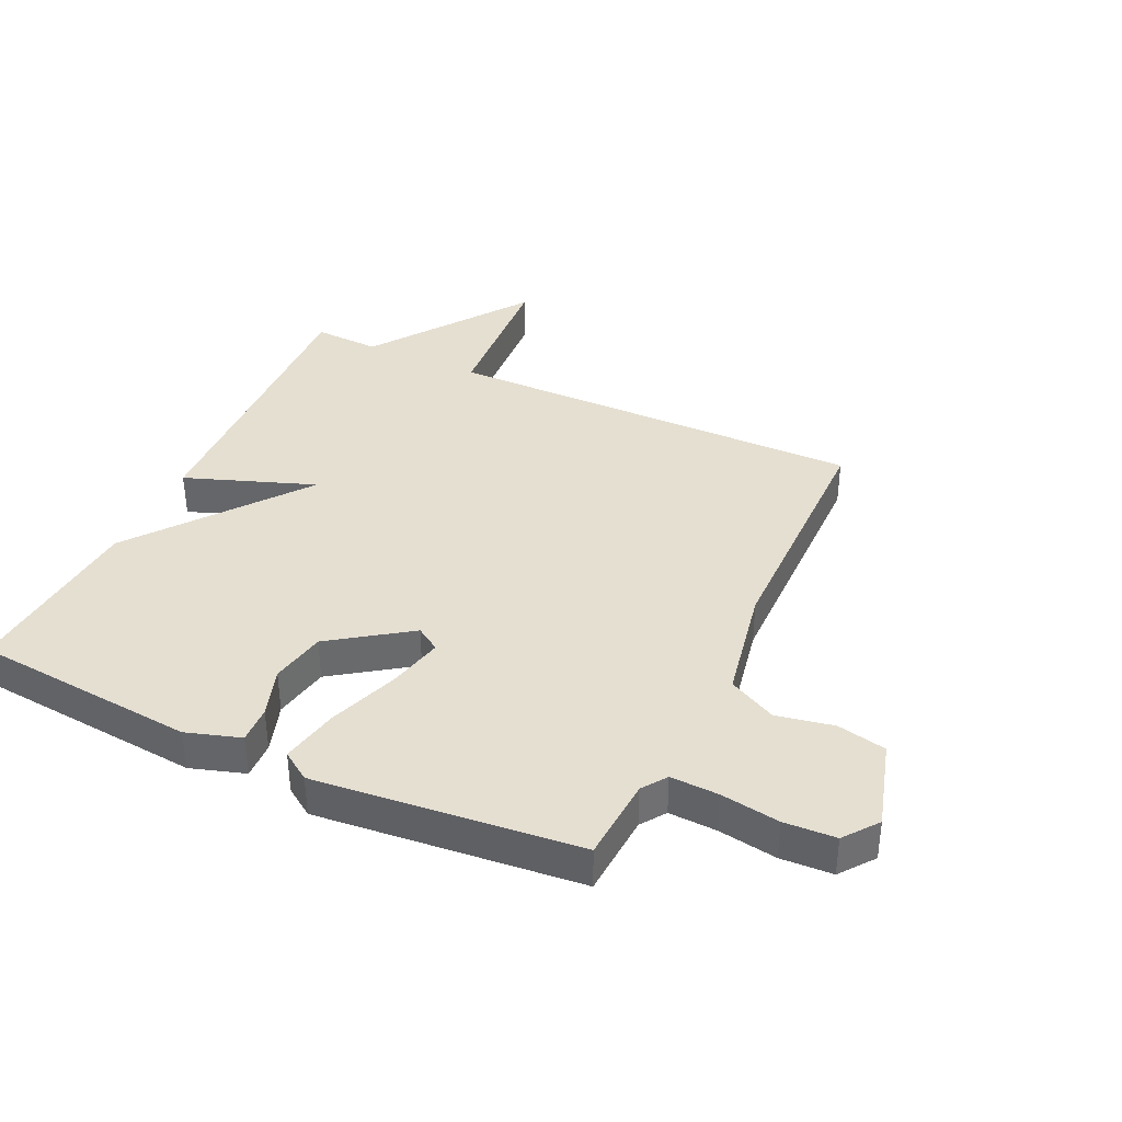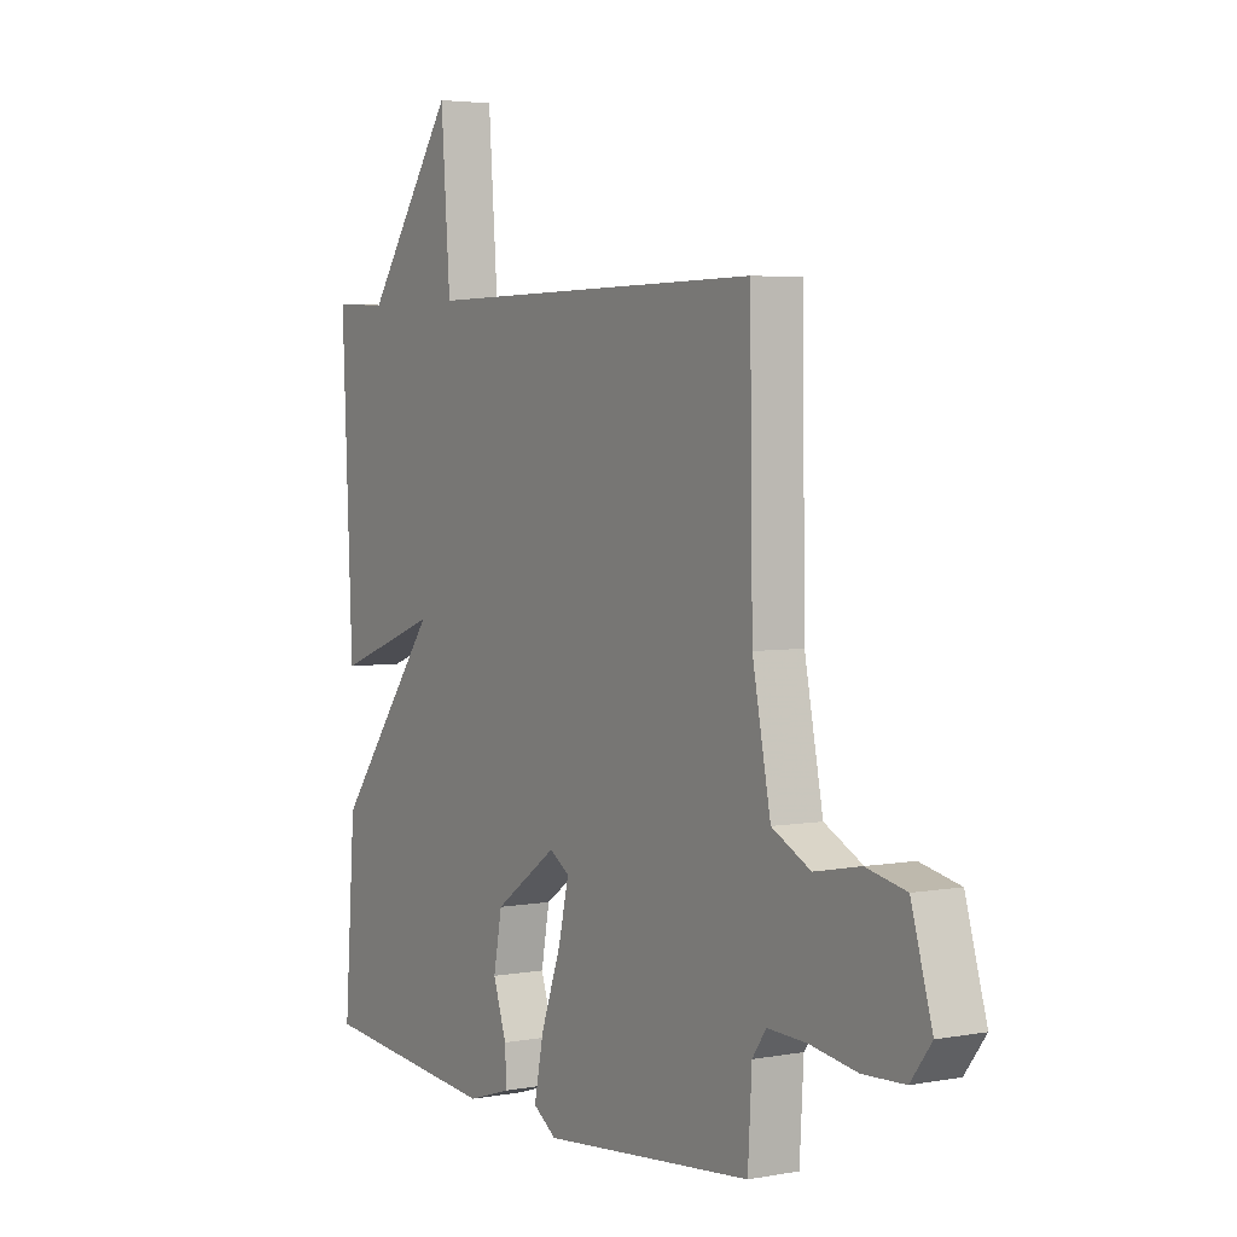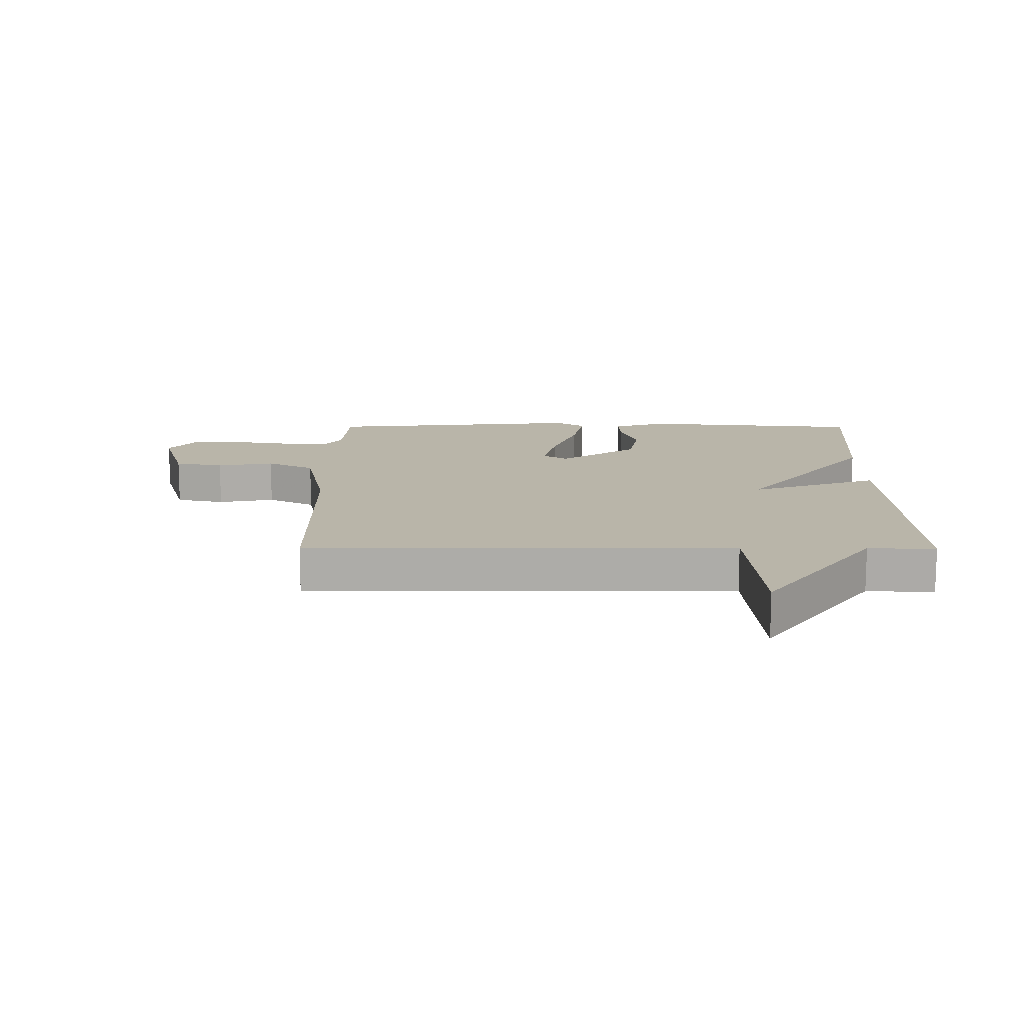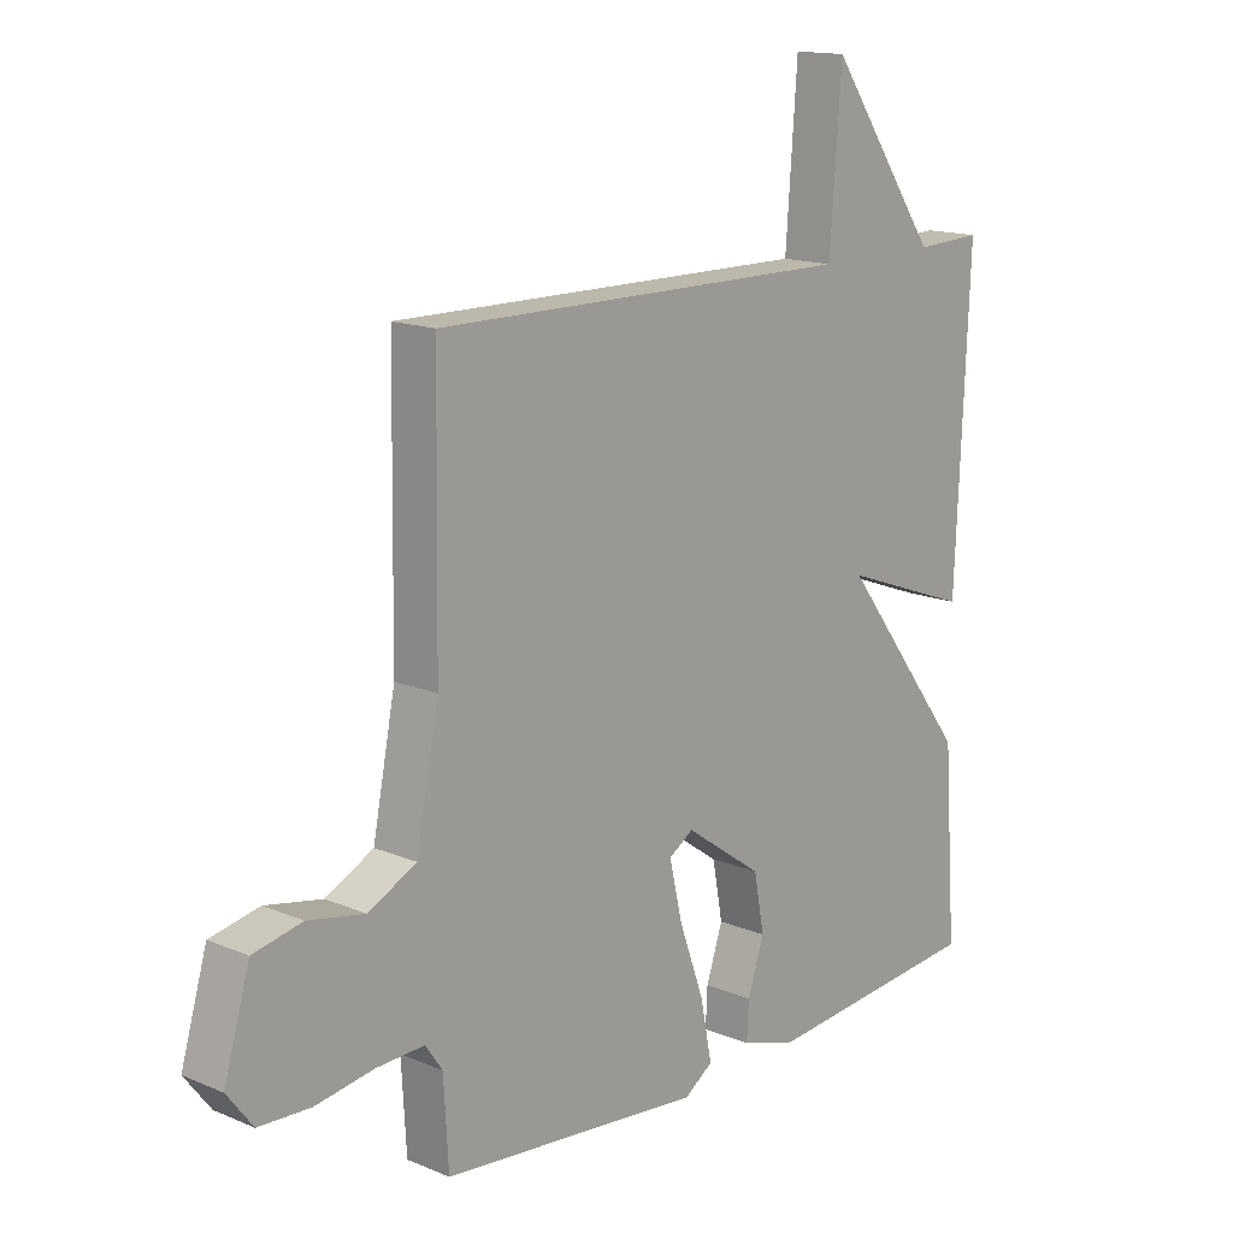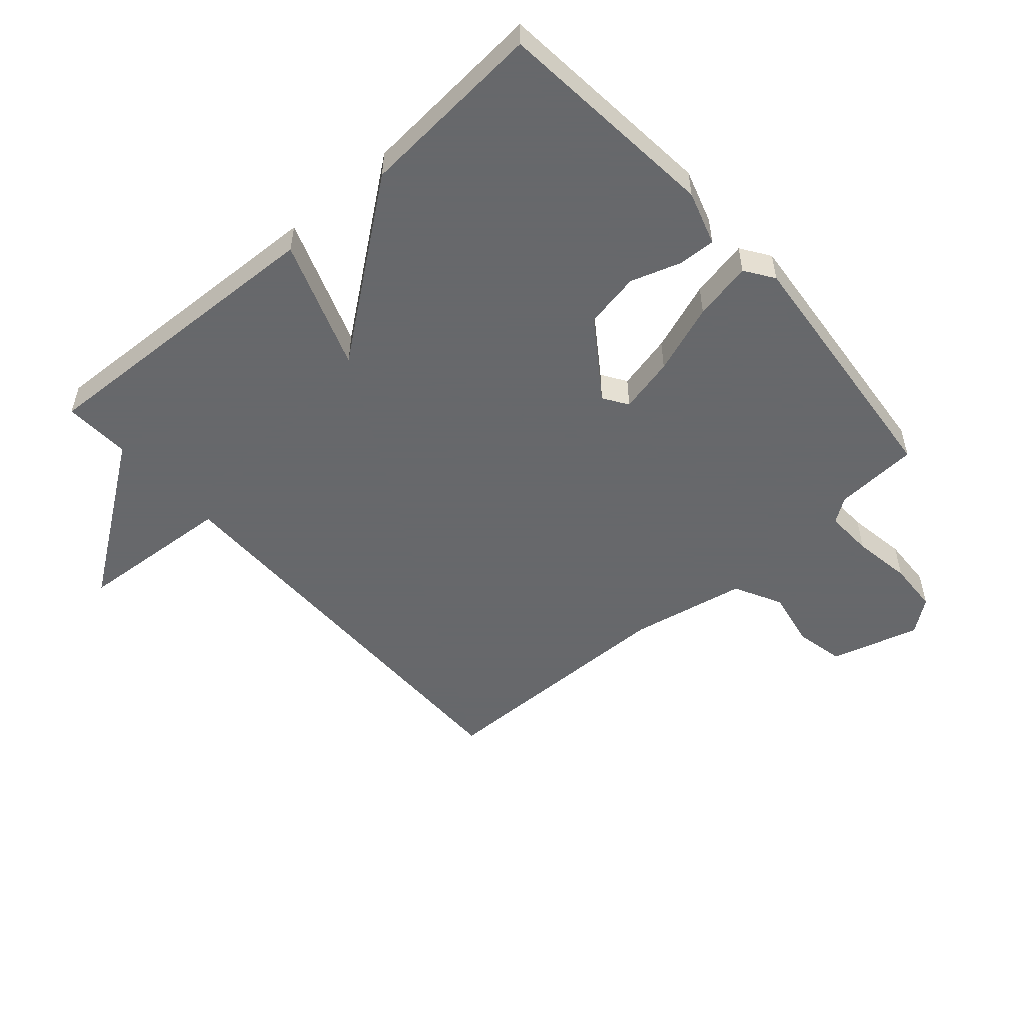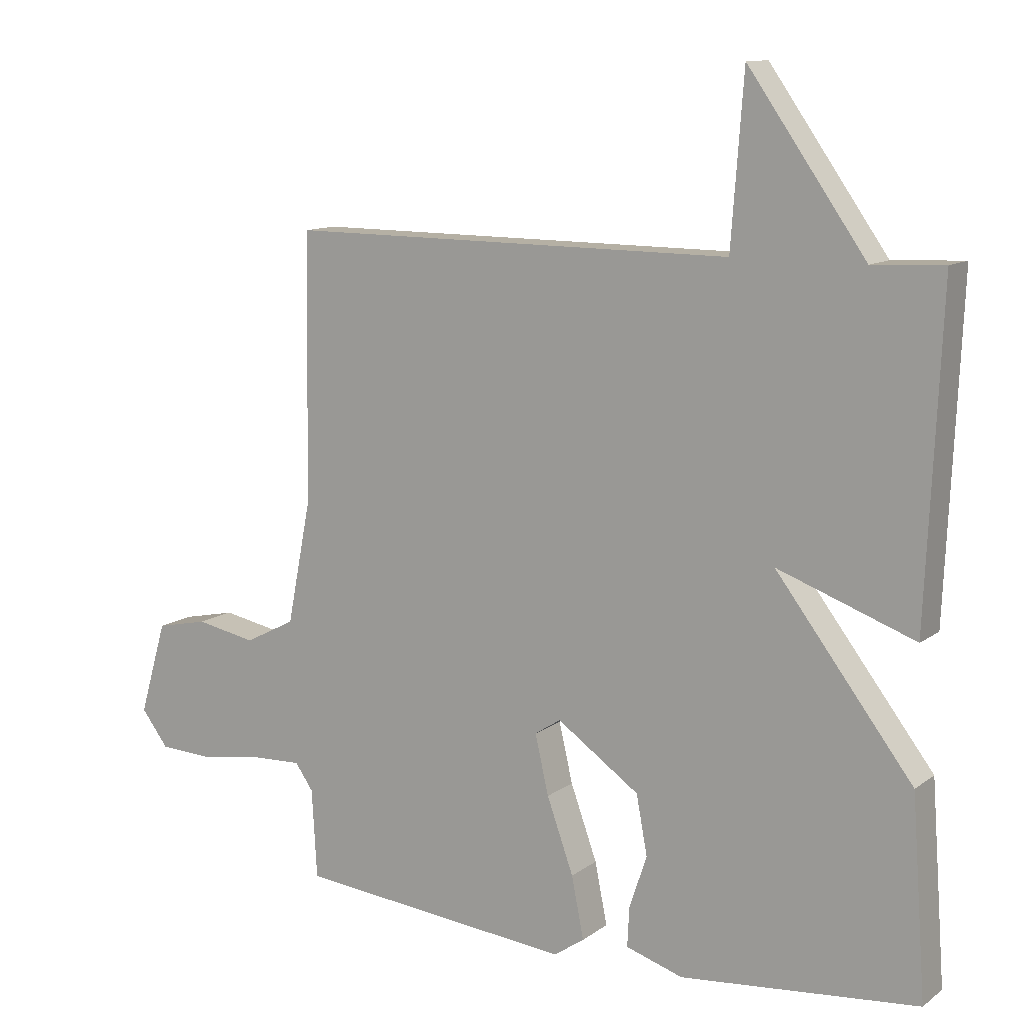
<metadata>
{"format":"obj","ext":"obj","renderer":"f3d","projection":"perspective","resolution":1024,"background":"white","views":[{"elev":37.5,"azim":-154.9,"up":"+Y"},{"elev":3.9,"azim":-121.5,"up":"+Z"},{"elev":13.4,"azim":0.2,"up":"+Y"},{"elev":15.0,"azim":-48.2,"up":"+Z"},{"elev":-52.3,"azim":131.4,"up":"+Y"},{"elev":11.4,"azim":31.1,"up":"+Z"}]}
</metadata>
<code>
v 0.5 0.07 -0.5
v 0.135 0.07 -0.534
v 0.047 0.07 -0.506
v 0.05 0.07 -0.445
v 0.077 0.07 -0.364
v 0.06 0.07 -0.273
v -0.067 0.07 -0.184
v -0.107 0.07 -0.21
v -0.086 0.07 -0.301
v -0.045 0.07 -0.415
v -0.026 0.07 -0.51
v -0.073 0.07 -0.542
v -0.5 0.07 -0.5
v -0.508 0.07 -0.363
v -0.536 0.07 -0.323
v -0.614 0.07 -0.326
v -0.71 0.07 -0.341
v -0.794 0.07 -0.337
v -0.836 0.07 -0.282
v -0.794 0.07 -0.138
v -0.714 0.07 -0.121
v -0.621 0.07 -0.139
v -0.543 0.07 -0.099
v -0.506 0.07 0.09
v -0.5 0.07 0.5
v 0.191 0.07 0.495
v 0.21 0.07 0.752
v 0.391 0.07 0.495
v 0.5 0.07 0.5
v 0.478 0.07 0.003
v 0.267 0.07 0.08
v 0.478 0.07 -0.197
v 0.5 0 -0.5
v 0.135 0 -0.534
v 0.047 0 -0.506
v 0.05 0 -0.445
v 0.077 0 -0.364
v 0.06 0 -0.273
v -0.067 0 -0.184
v -0.107 0 -0.21
v -0.086 0 -0.301
v -0.045 0 -0.415
v -0.026 0 -0.51
v -0.073 0 -0.542
v -0.5 0 -0.5
v -0.508 0 -0.363
v -0.536 0 -0.323
v -0.614 0 -0.326
v -0.71 0 -0.341
v -0.794 0 -0.337
v -0.836 0 -0.282
v -0.794 0 -0.138
v -0.714 0 -0.121
v -0.621 0 -0.139
v -0.543 0 -0.099
v -0.506 0 0.09
v -0.5 0 0.5
v 0.191 0 0.495
v 0.21 0 0.752
v 0.391 0 0.495
v 0.5 0 0.5
v 0.478 0 0.003
v 0.267 0 0.08
v 0.478 0 -0.197
f 3 4 5
f 2 3 5
f 1 2 5
f 32 1 5
f 31 32 5
f 28 29 30 31
f 26 27 28 31
f 24 25 26 31
f 23 24 31
f 22 23 31
f 20 21 22
f 19 20 22
f 18 19 22
f 17 18 22
f 16 17 22
f 15 16 22 31
f 14 15 31
f 12 13 14
f 11 12 14
f 10 11 14
f 9 10 14
f 8 9 14
f 7 8 14 31
f 6 7 31
f 5 6 31
f 37 36 35
f 37 35 34
f 37 34 33
f 37 33 64
f 37 64 63
f 63 62 61 60
f 63 60 59 58
f 63 58 57 56
f 63 56 55
f 63 55 54
f 54 53 52
f 54 52 51
f 54 51 50
f 54 50 49
f 54 49 48
f 63 54 48 47
f 63 47 46
f 46 45 44
f 46 44 43
f 46 43 42
f 46 42 41
f 46 41 40
f 63 46 40 39
f 63 39 38
f 63 38 37
f 1 33 34 2
f 2 34 35 3
f 3 35 36 4
f 4 36 37 5
f 5 37 38 6
f 6 38 39 7
f 7 39 40 8
f 8 40 41 9
f 9 41 42 10
f 10 42 43 11
f 11 43 44 12
f 12 44 45 13
f 13 45 46 14
f 14 46 47 15
f 15 47 48 16
f 16 48 49 17
f 17 49 50 18
f 18 50 51 19
f 19 51 52 20
f 20 52 53 21
f 21 53 54 22
f 22 54 55 23
f 23 55 56 24
f 24 56 57 25
f 25 57 58 26
f 26 58 59 27
f 27 59 60 28
f 28 60 61 29
f 29 61 62 30
f 30 62 63 31
f 31 63 64 32
f 32 64 33 1

</code>
